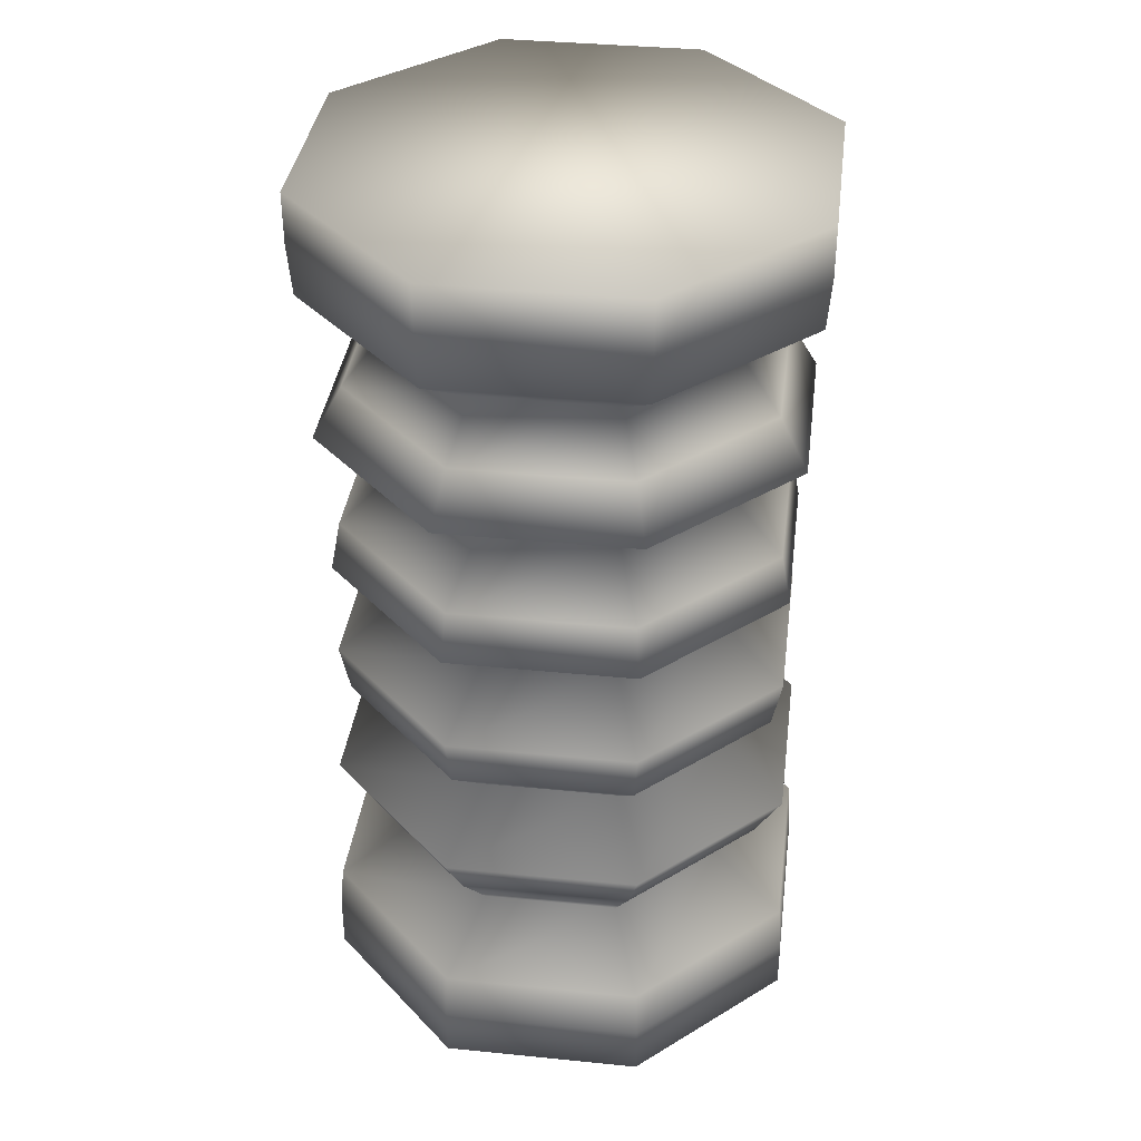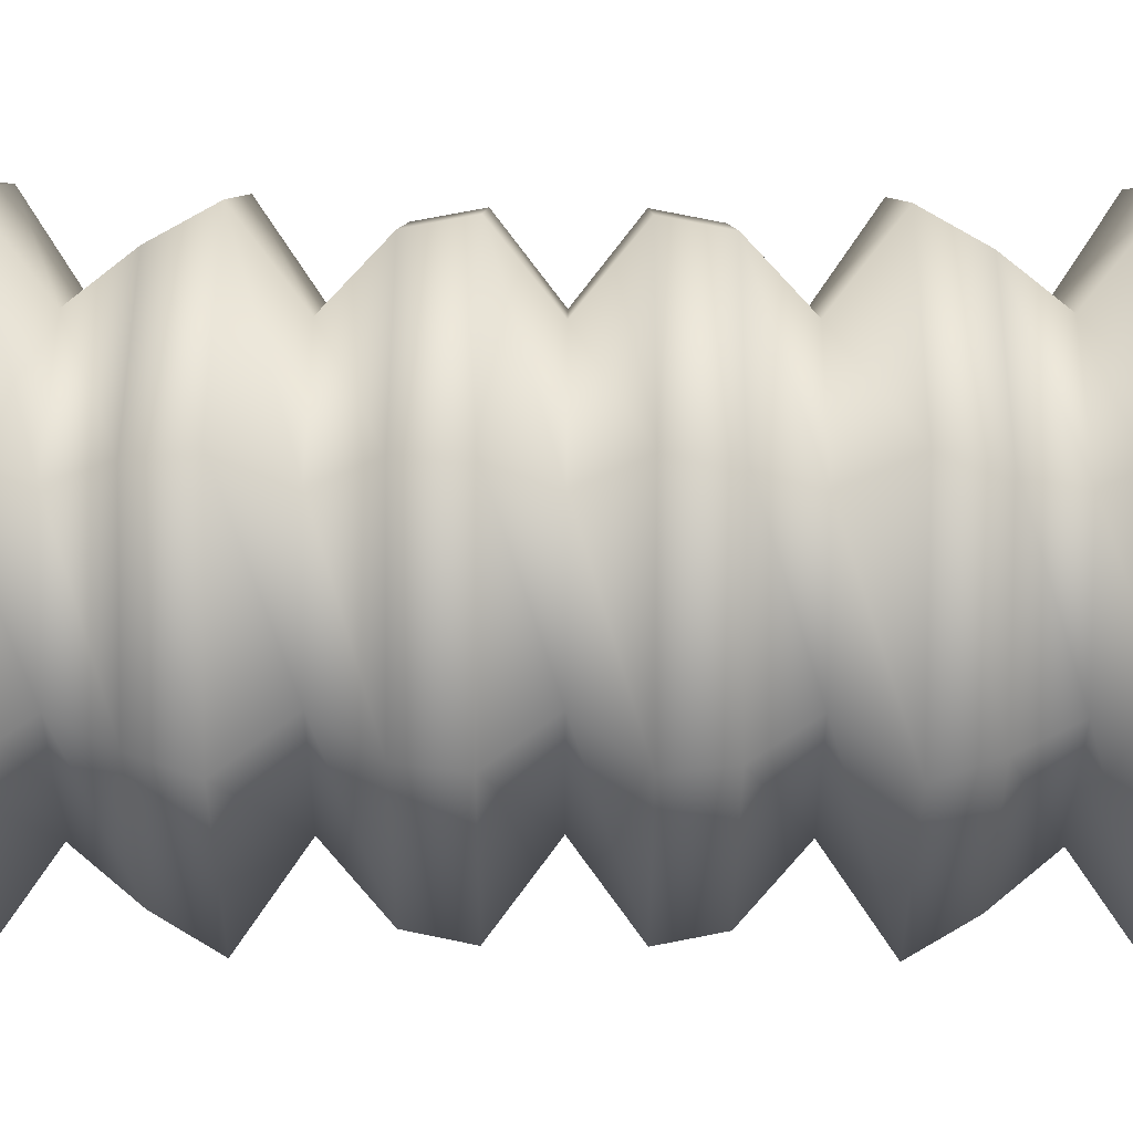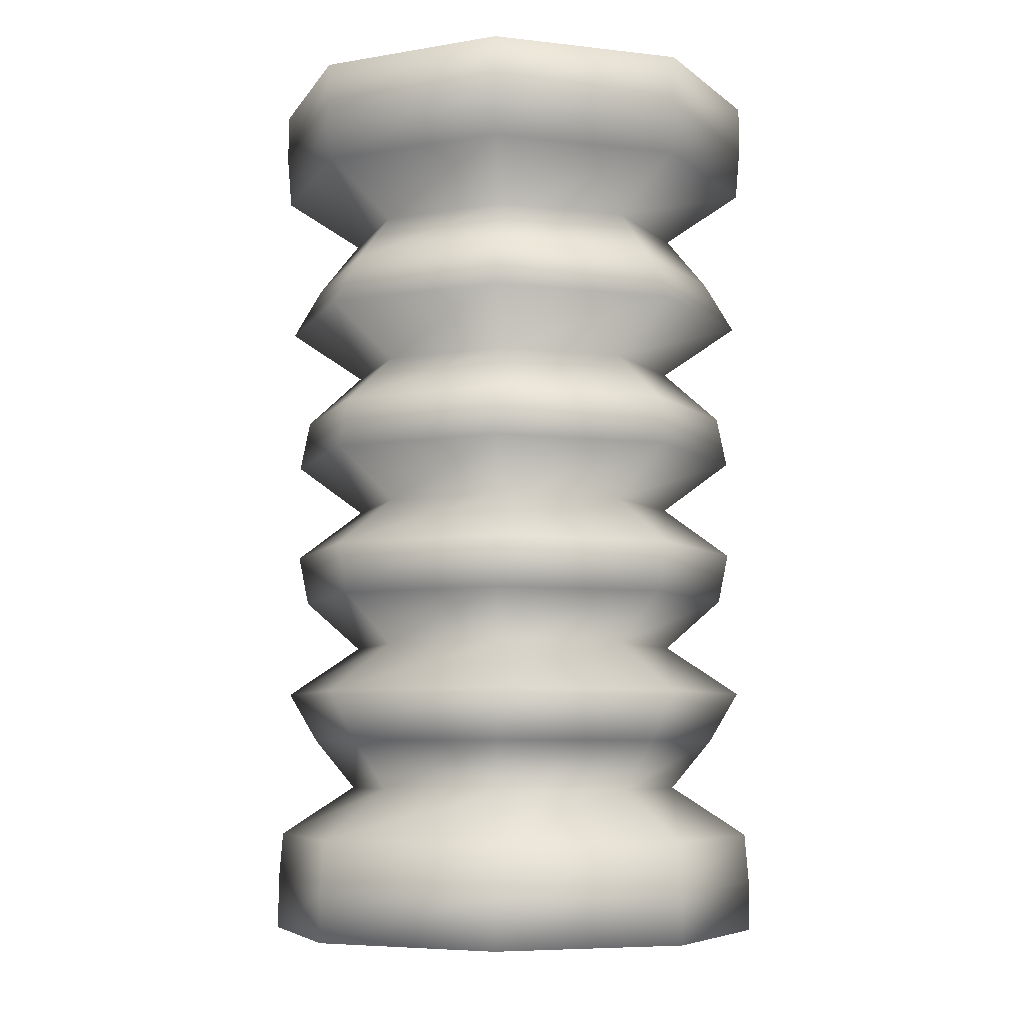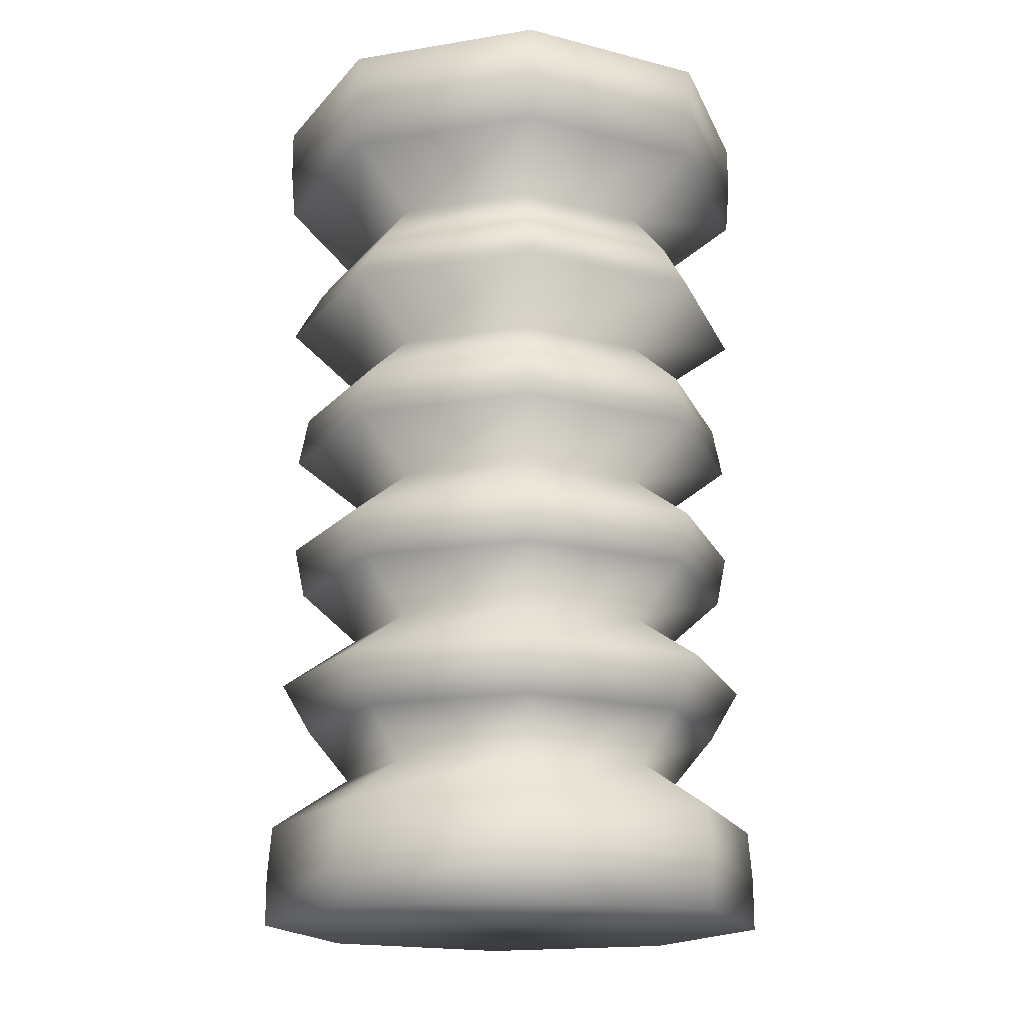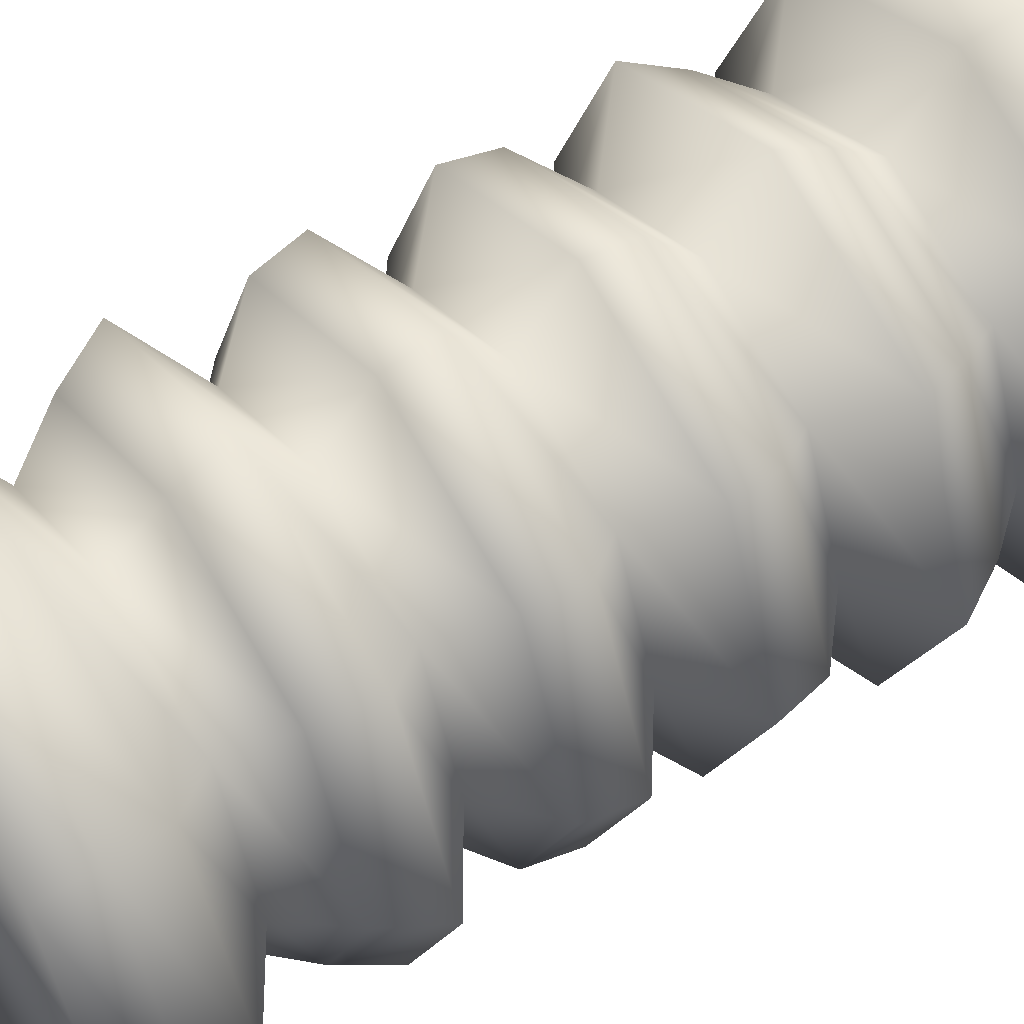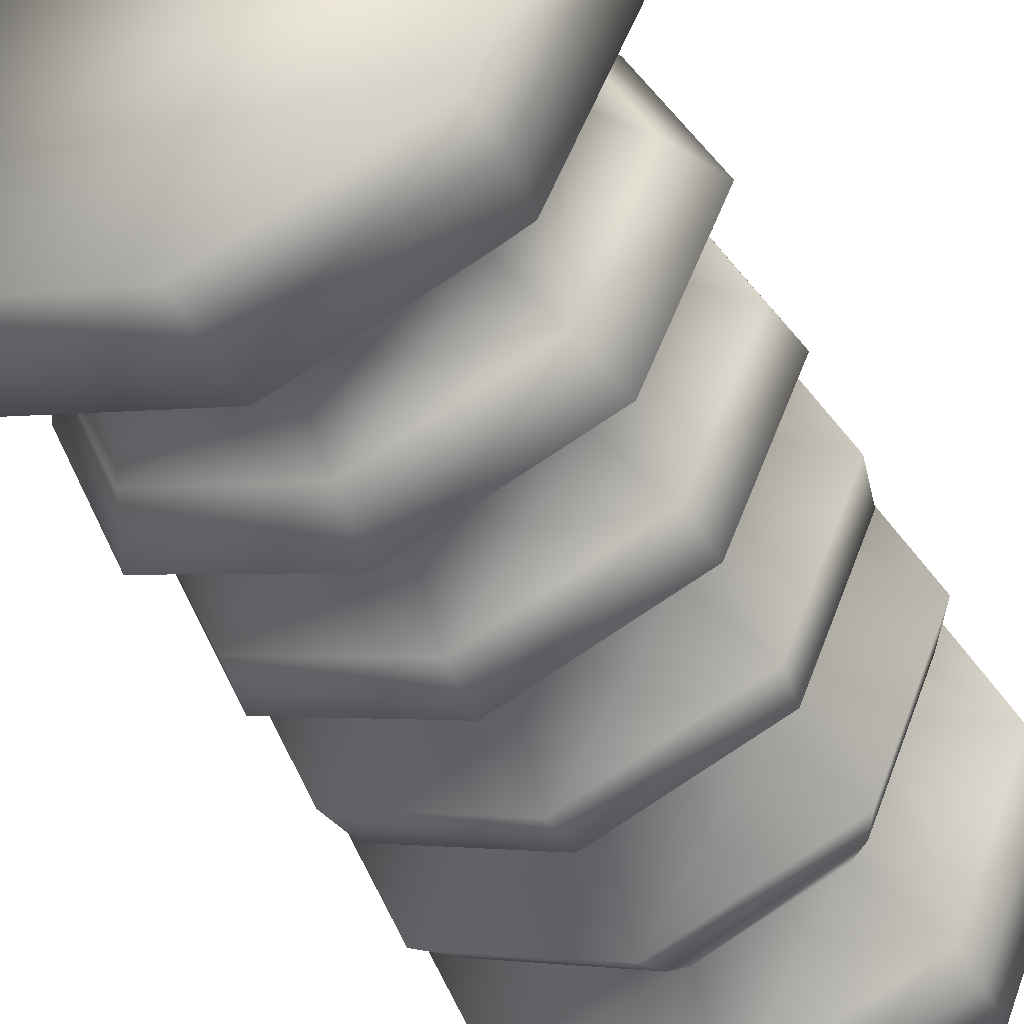
<metadata>
{"format":"obj","ext":"obj","renderer":"f3d","projection":"perspective","resolution":1024,"background":"white","views":[{"elev":37.1,"azim":-60.2,"up":"+Y"},{"elev":74.4,"azim":90.3,"up":"+Z"},{"elev":-6.7,"azim":138.8,"up":"+Y"},{"elev":-17.6,"azim":130.5,"up":"+Y"},{"elev":55.0,"azim":56.2,"up":"+Z"},{"elev":-46.5,"azim":-155.3,"up":"+Z"}]}
</metadata>
<code>
v  -0 0 -3.742
v  2.646 0 -2.646
v  3.742 0 -0
v  2.646 0 2.646
v  0 0 3.742
v  -2.646 0 2.646
v  -3.742 0 0
v  -2.646 0 -2.646
v  -0 0.7383 -3.742
v  2.646 0.7383 -2.646
v  -2.646 0.7383 -2.646
v  -3.742 0.7383 0
v  -2.646 0.7383 2.646
v  0 0.7383 3.742
v  2.646 0.7383 2.646
v  3.742 0.7383 -0
v  -0 1.477 -3.683
v  2.604 1.477 -2.604
v  -2.604 1.477 -2.604
v  -3.683 1.477 0
v  -2.604 1.477 2.604
v  0 1.477 3.683
v  2.604 1.477 2.604
v  3.683 1.477 -0
v  -0 2.215 -2.555
v  1.807 2.215 -1.807
v  -1.807 2.215 -1.807
v  -2.555 2.215 0
v  -1.807 2.215 1.807
v  0 2.215 2.555
v  1.807 2.215 1.807
v  2.555 2.215 -0
v  -0 2.953 -3.162
v  2.236 2.953 -2.236
v  -2.236 2.953 -2.236
v  -3.162 2.953 0
v  -2.236 2.953 2.236
v  0 2.953 3.162
v  2.236 2.953 2.236
v  3.162 2.953 -0
v  -0 3.692 -3.594
v  2.541 3.692 -2.541
v  -2.541 3.692 -2.541
v  -3.594 3.692 0
v  -2.541 3.692 2.541
v  0 3.692 3.594
v  2.541 3.692 2.541
v  3.594 3.692 -0
v  -0 4.43 -2.492
v  1.762 4.43 -1.762
v  -1.762 4.43 -1.762
v  -2.492 4.43 0
v  -1.762 4.43 1.762
v  0 4.43 2.492
v  1.762 4.43 1.762
v  2.492 4.43 -0
v  -0 5.168 -3.324
v  2.35 5.168 -2.35
v  -2.35 5.168 -2.35
v  -3.324 5.168 0
v  -2.35 5.168 2.35
v  0 5.168 3.324
v  2.35 5.168 2.35
v  3.324 5.168 -0
v  -0 5.906 -3.471
v  2.454 5.906 -2.454
v  -2.454 5.906 -2.454
v  -3.471 5.906 0
v  -2.454 5.906 2.454
v  0 5.906 3.471
v  2.454 5.906 2.454
v  3.471 5.906 -0
v  -0 6.645 -2.47
v  1.747 6.645 -1.747
v  -1.747 6.645 -1.747
v  -2.47 6.645 0
v  -1.747 6.645 1.747
v  0 6.645 2.47
v  1.747 6.645 1.747
v  2.47 6.645 -0
v  -0 7.383 -3.471
v  2.454 7.383 -2.454
v  -2.454 7.383 -2.454
v  -3.471 7.383 0
v  -2.454 7.383 2.454
v  0 7.383 3.471
v  2.454 7.383 2.454
v  3.471 7.383 -0
v  -0 8.121 -3.324
v  2.35 8.121 -2.35
v  -2.35 8.121 -2.35
v  -3.324 8.121 0
v  -2.35 8.121 2.35
v  0 8.121 3.324
v  2.35 8.121 2.35
v  3.324 8.121 -0
v  -0 8.86 -2.492
v  1.762 8.86 -1.762
v  -1.762 8.86 -1.762
v  -2.492 8.86 0
v  -1.762 8.86 1.762
v  0 8.86 2.492
v  1.762 8.86 1.762
v  2.492 8.86 -0
v  -0 9.598 -3.594
v  2.541 9.598 -2.541
v  -2.541 9.598 -2.541
v  -3.594 9.598 0
v  -2.541 9.598 2.541
v  0 9.598 3.594
v  2.541 9.598 2.541
v  3.594 9.598 -0
v  -0 10.34 -3.162
v  2.236 10.34 -2.236
v  -2.236 10.34 -2.236
v  -3.162 10.34 0
v  -2.236 10.34 2.236
v  0 10.34 3.162
v  2.236 10.34 2.236
v  3.162 10.34 -0
v  -0 11.07 -2.555
v  1.807 11.07 -1.807
v  -1.807 11.07 -1.807
v  -2.555 11.07 0
v  -1.807 11.07 1.807
v  0 11.07 2.555
v  1.807 11.07 1.807
v  2.555 11.07 -0
v  -0 11.81 -3.683
v  2.604 11.81 -2.604
v  -2.604 11.81 -2.604
v  -3.683 11.81 0
v  -2.604 11.81 2.604
v  0 11.81 3.683
v  2.604 11.81 2.604
v  3.683 11.81 -0
v  -0 12.55 -3.742
v  2.646 12.55 -2.646
v  -2.646 12.55 -2.646
v  -3.742 12.55 0
v  -2.646 12.55 2.646
v  0 12.55 3.742
v  2.646 12.55 2.646
v  3.742 12.55 -0
v  -0 13.29 -3.742
v  2.646 13.29 -2.646
v  -2.646 13.29 -2.646
v  -3.742 13.29 0
v  -2.646 13.29 2.646
v  0 13.29 3.742
v  2.646 13.29 2.646
v  3.742 13.29 -0
o Hose001
g Hose001
f 1 2 3 4 5 6 7 8
f 9 10 2 1
f 11 9 1 8
f 12 11 8 7
f 13 12 7 6
f 14 13 6 5
f 15 14 5 4
f 16 15 4 3
f 10 16 3 2
f 17 18 10 9
f 19 17 9 11
f 20 19 11 12
f 21 20 12 13
f 22 21 13 14
f 23 22 14 15
f 24 23 15 16
f 18 24 16 10
f 25 26 18 17
f 27 25 17 19
f 28 27 19 20
f 29 28 20 21
f 30 29 21 22
f 31 30 22 23
f 32 31 23 24
f 26 32 24 18
f 33 34 26 25
f 35 33 25 27
f 36 35 27 28
f 37 36 28 29
f 38 37 29 30
f 39 38 30 31
f 40 39 31 32
f 34 40 32 26
f 41 42 34 33
f 43 41 33 35
f 44 43 35 36
f 45 44 36 37
f 46 45 37 38
f 47 46 38 39
f 48 47 39 40
f 42 48 40 34
f 49 50 42 41
f 51 49 41 43
f 52 51 43 44
f 53 52 44 45
f 54 53 45 46
f 55 54 46 47
f 56 55 47 48
f 50 56 48 42
f 57 58 50 49
f 59 57 49 51
f 60 59 51 52
f 61 60 52 53
f 62 61 53 54
f 63 62 54 55
f 64 63 55 56
f 58 64 56 50
f 65 66 58 57
f 67 65 57 59
f 68 67 59 60
f 69 68 60 61
f 70 69 61 62
f 71 70 62 63
f 72 71 63 64
f 66 72 64 58
f 73 74 66 65
f 75 73 65 67
f 76 75 67 68
f 77 76 68 69
f 78 77 69 70
f 79 78 70 71
f 80 79 71 72
f 74 80 72 66
f 81 82 74 73
f 83 81 73 75
f 84 83 75 76
f 85 84 76 77
f 86 85 77 78
f 87 86 78 79
f 88 87 79 80
f 82 88 80 74
f 89 90 82 81
f 91 89 81 83
f 92 91 83 84
f 93 92 84 85
f 94 93 85 86
f 95 94 86 87
f 96 95 87 88
f 90 96 88 82
f 97 98 90 89
f 99 97 89 91
f 100 99 91 92
f 101 100 92 93
f 102 101 93 94
f 103 102 94 95
f 104 103 95 96
f 98 104 96 90
f 105 106 98 97
f 107 105 97 99
f 108 107 99 100
f 109 108 100 101
f 110 109 101 102
f 111 110 102 103
f 112 111 103 104
f 106 112 104 98
f 113 114 106 105
f 115 113 105 107
f 116 115 107 108
f 117 116 108 109
f 118 117 109 110
f 119 118 110 111
f 120 119 111 112
f 114 120 112 106
f 121 122 114 113
f 123 121 113 115
f 124 123 115 116
f 125 124 116 117
f 126 125 117 118
f 127 126 118 119
f 128 127 119 120
f 122 128 120 114
f 129 130 122 121
f 131 129 121 123
f 132 131 123 124
f 133 132 124 125
f 134 133 125 126
f 135 134 126 127
f 136 135 127 128
f 130 136 128 122
f 137 138 130 129
f 139 137 129 131
f 140 139 131 132
f 141 140 132 133
f 142 141 133 134
f 143 142 134 135
f 144 143 135 136
f 138 144 136 130
f 145 146 138 137
f 147 145 137 139
f 148 147 139 140
f 149 148 140 141
f 150 149 141 142
f 151 150 142 143
f 152 151 143 144
f 146 152 144 138
f 146 145 147 148 149 150 151 152

</code>
